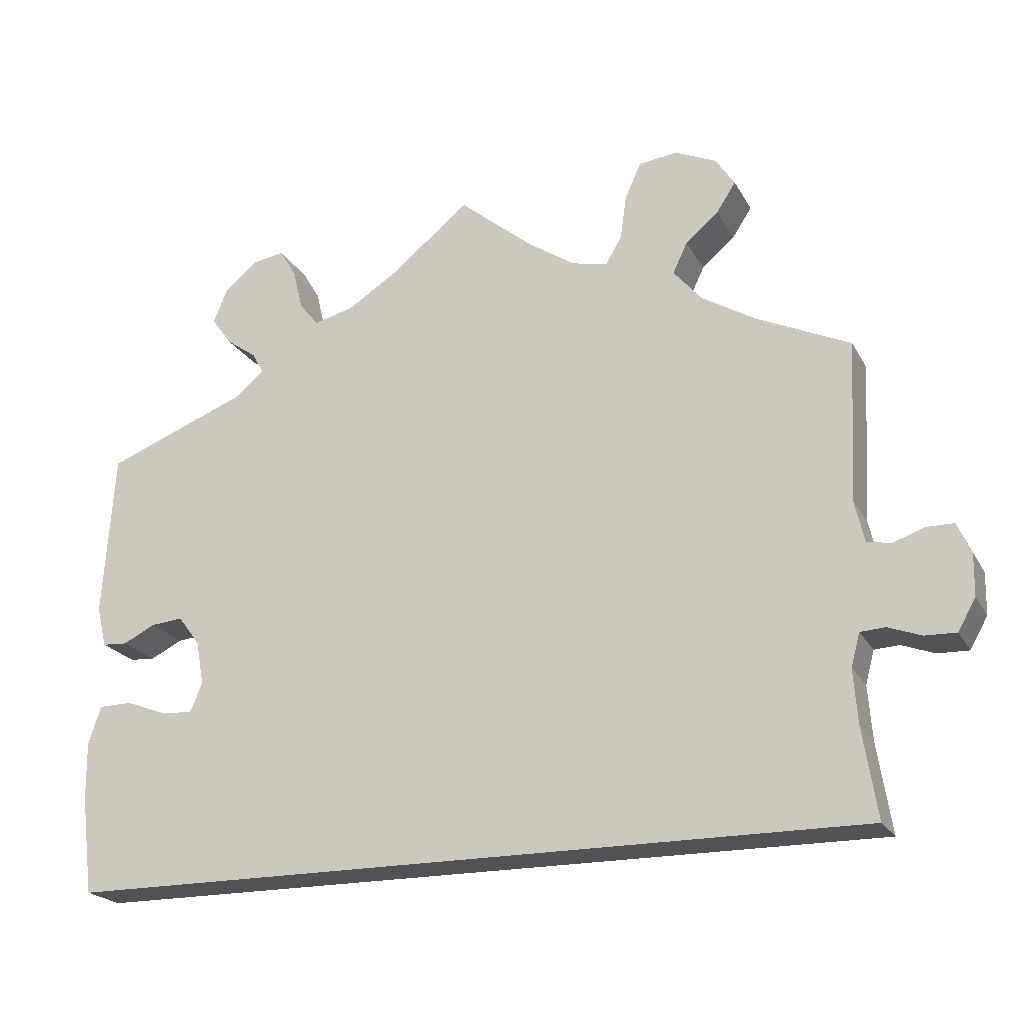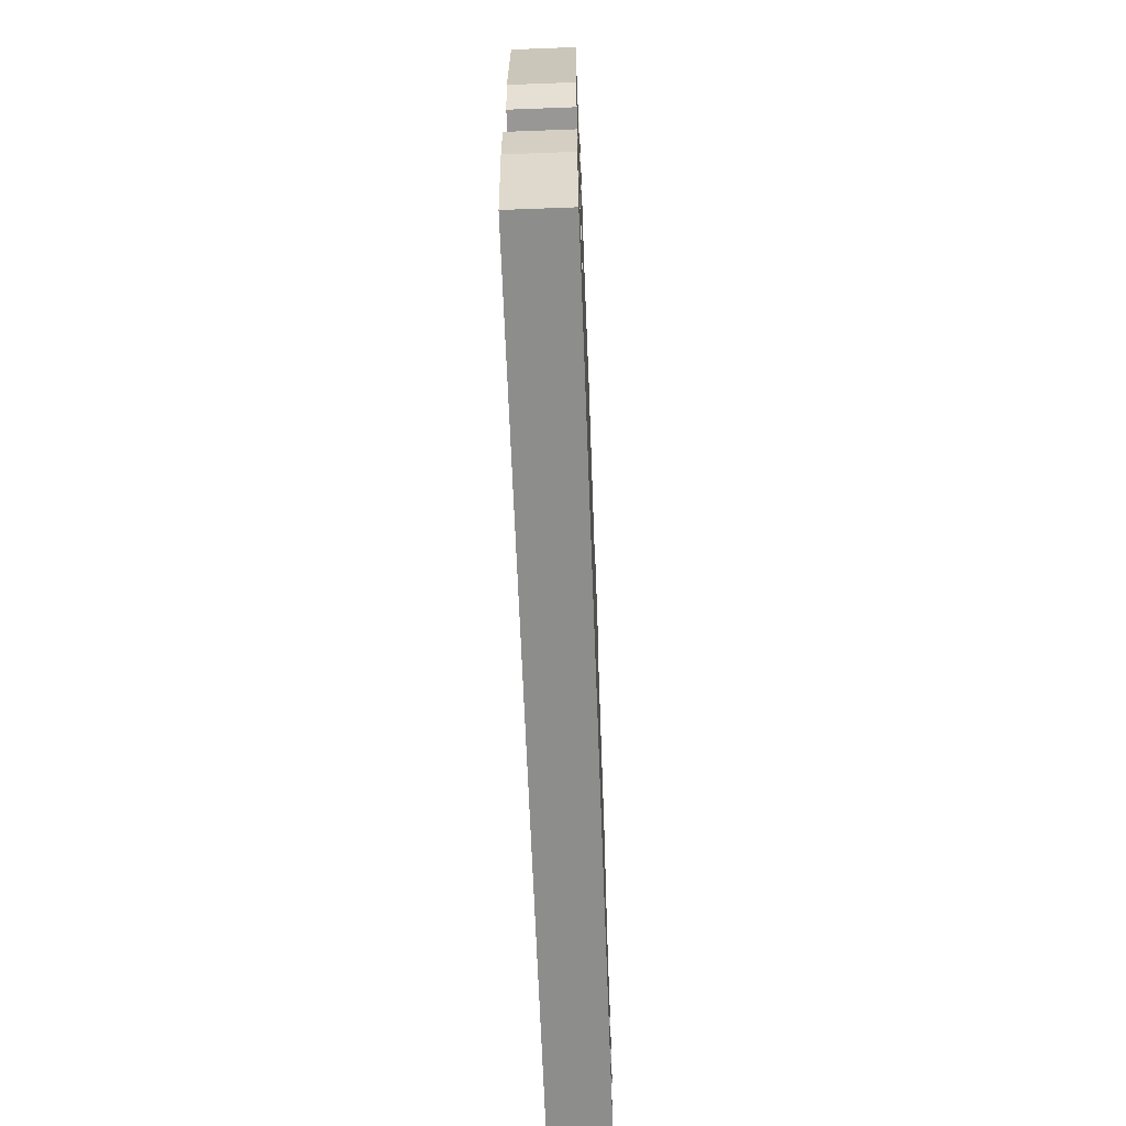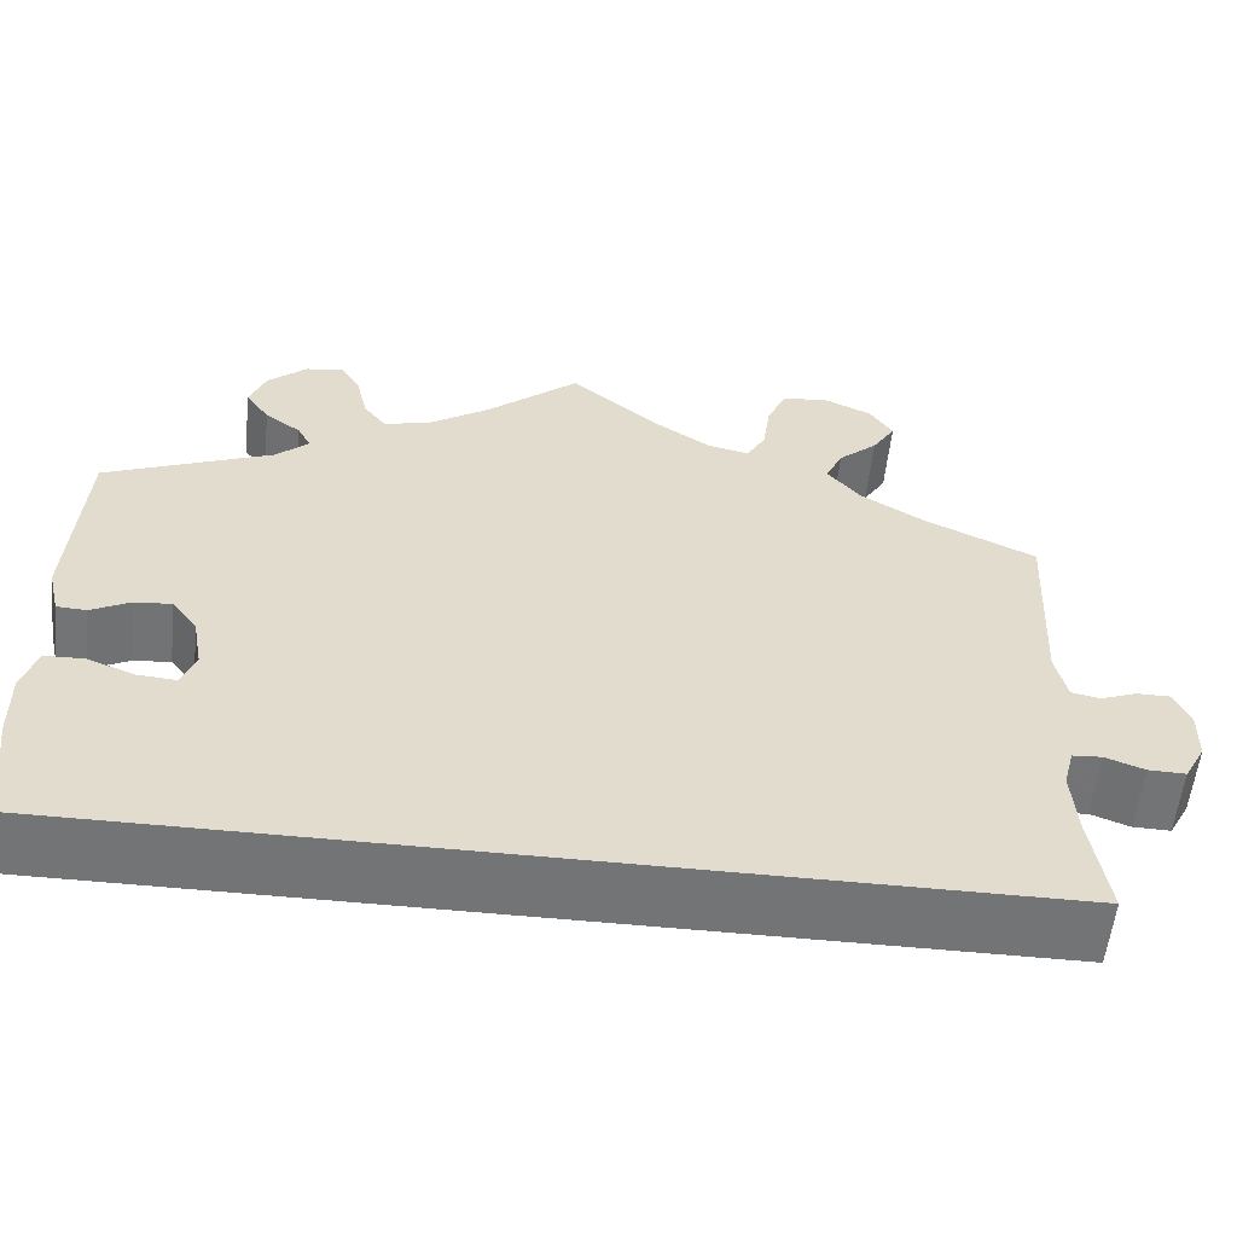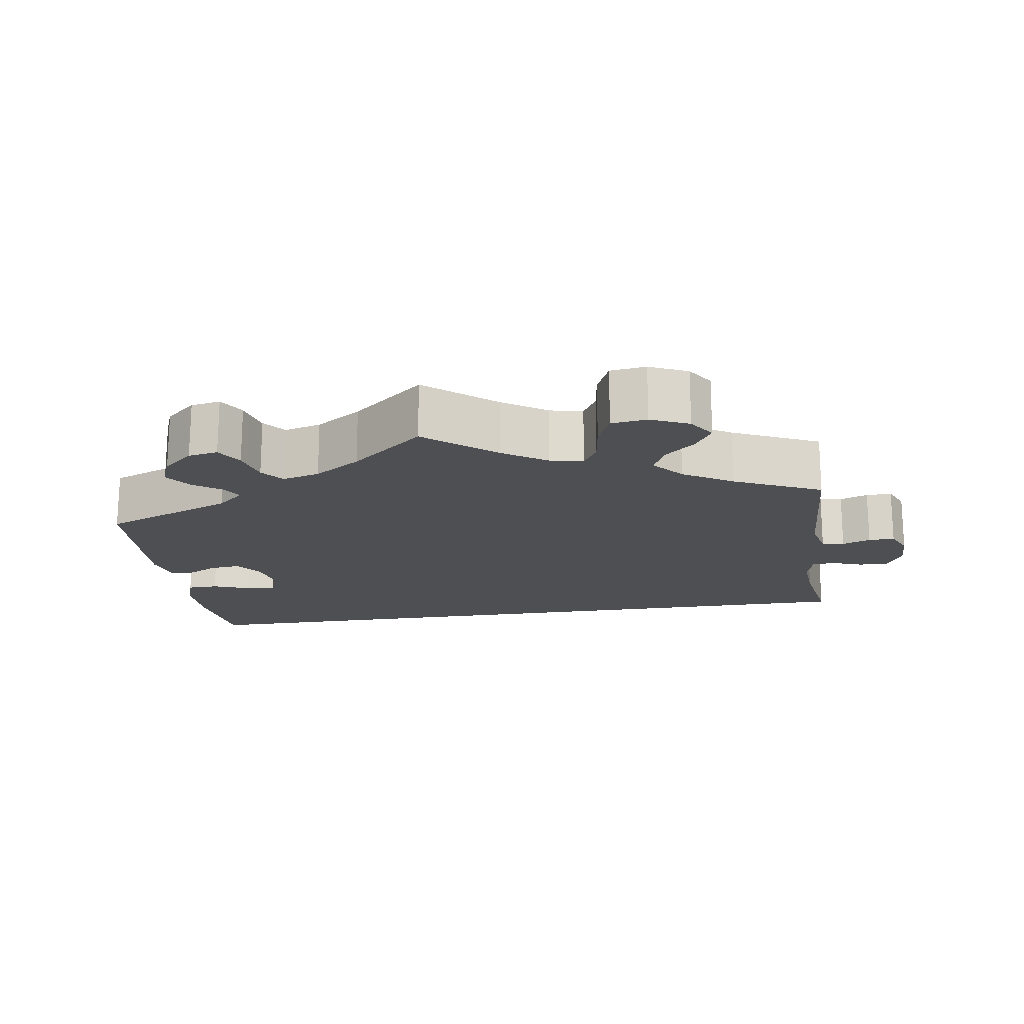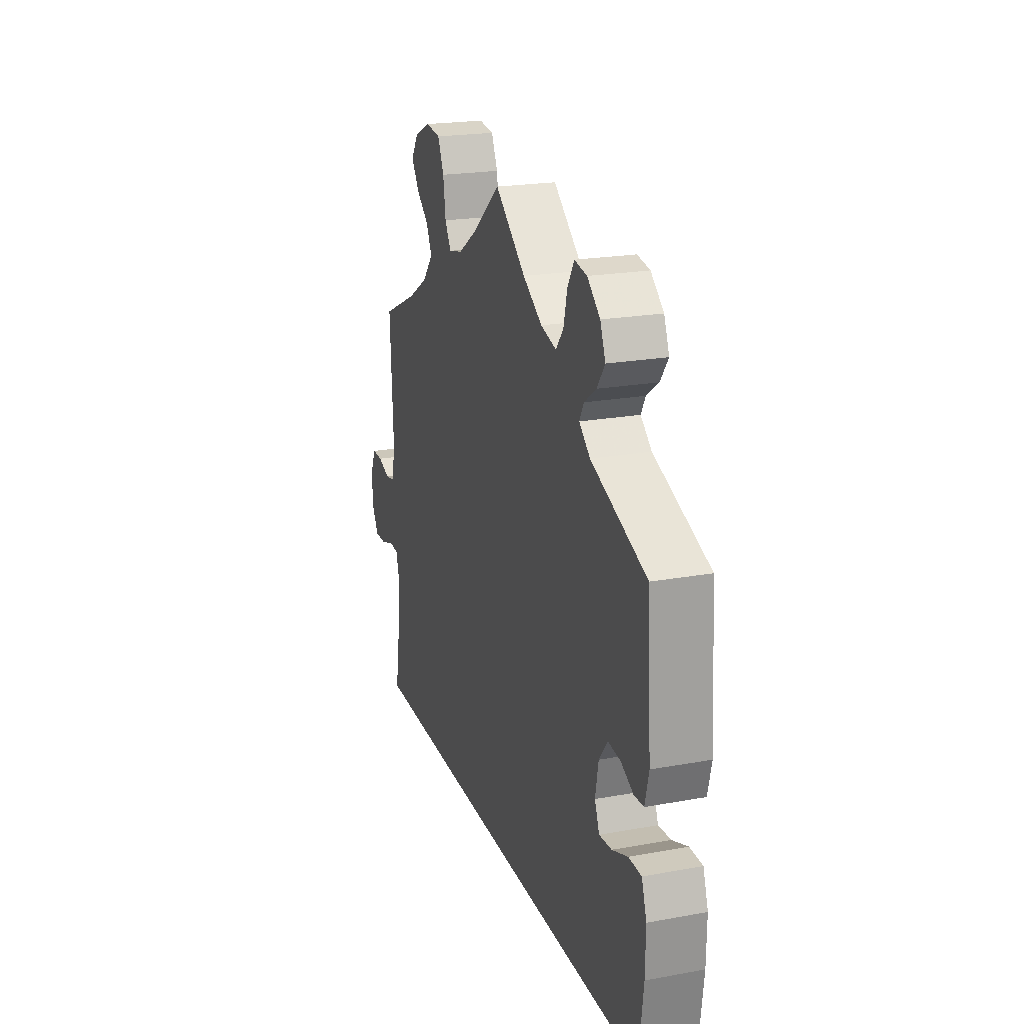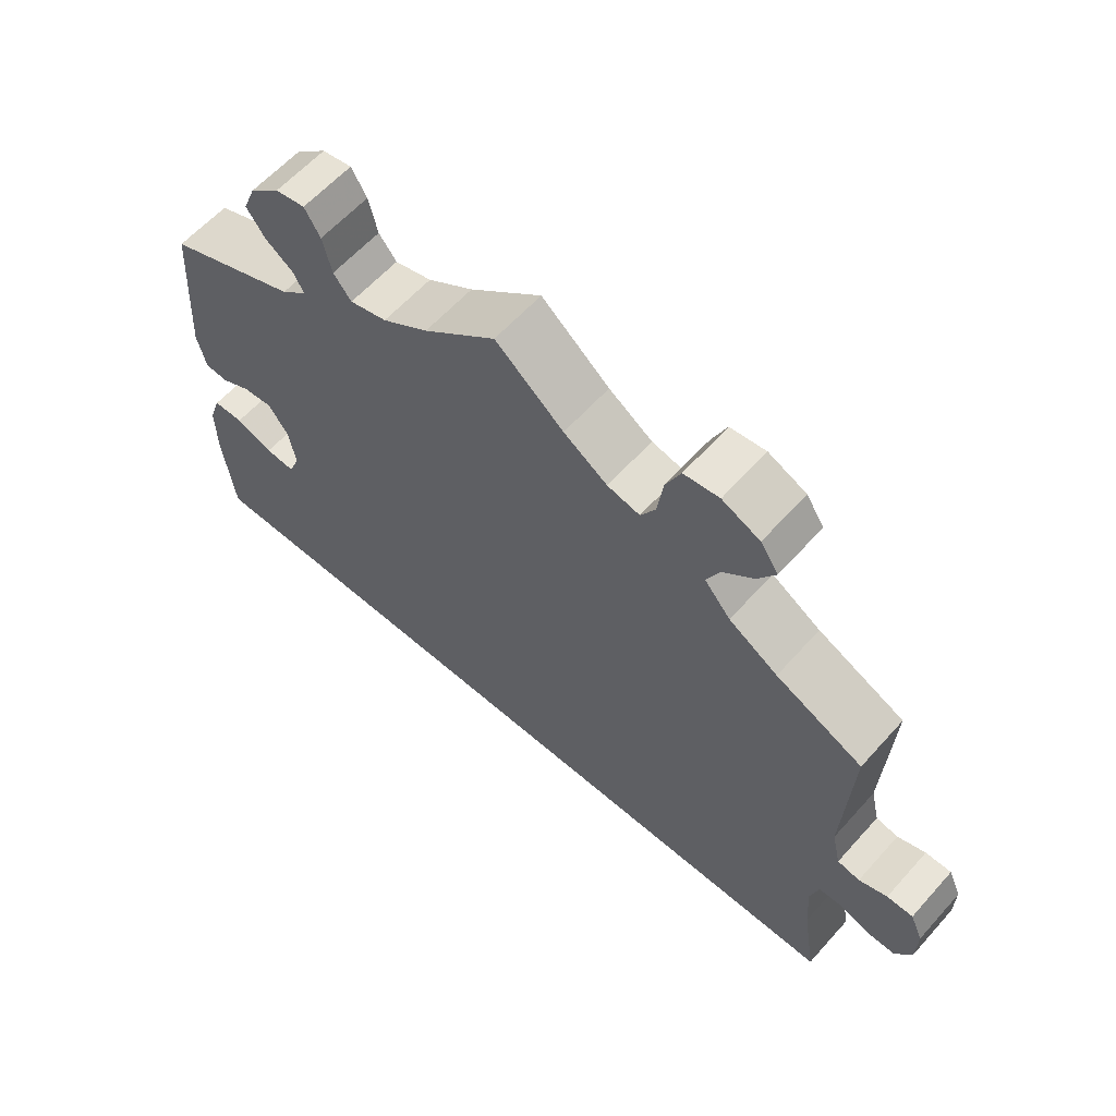
<metadata>
{"format":"obj","ext":"obj","renderer":"f3d","projection":"perspective","resolution":1024,"background":"white","views":[{"elev":-21.3,"azim":21.8,"up":"+Z"},{"elev":-64.5,"azim":-87.8,"up":"+Z"},{"elev":-56.1,"azim":-6.0,"up":"+Z"},{"elev":-18.1,"azim":8.8,"up":"+Y"},{"elev":21.5,"azim":-107.9,"up":"+Z"},{"elev":60.6,"azim":41.6,"up":"+Z"}]}
</metadata>
<code>
v -0.501 0.07 -0.289
v -0.516 0.07 -0.168
v -0.517 0.07 -0.096
v -0.501 0.07 -0.049
v -0.46 0.07 -0.048
v -0.41 0.07 -0.067
v -0.37 0.07 -0.07
v -0.355 0.07 -0.033
v -0.365 0.07 0.021
v -0.392 0.07 0.057
v -0.432 0.07 0.053
v -0.472 0.07 0.033
v -0.503 0.07 0.035
v -0.515 0.07 0.085
v -0.501 0.07 0.289
v -0.324 0.07 0.358
v -0.289 0.07 0.388
v -0.303 0.07 0.414
v -0.341 0.07 0.441
v -0.366 0.07 0.476
v -0.349 0.07 0.518
v -0.308 0.07 0.553
v -0.268 0.07 0.56
v -0.247 0.07 0.525
v -0.235 0.07 0.475
v -0.211 0.07 0.445
v -0.161 0.07 0.458
v -0.099 0.07 0.498
v -0.001 0.07 0.578
v 0.091 0.07 0.502
v 0.15 0.07 0.463
v 0.194 0.07 0.453
v 0.214 0.07 0.487
v 0.222 0.07 0.543
v 0.242 0.07 0.587
v 0.29 0.07 0.593
v 0.341 0.07 0.57
v 0.365 0.07 0.534
v 0.341 0.07 0.497
v 0.3 0.07 0.462
v 0.282 0.07 0.424
v 0.317 0.07 0.383
v 0.383 0.07 0.343
v 0.5 0.07 0.289
v 0.49 0.07 0.089
v 0.502 0.07 0.038
v 0.532 0.07 0.032
v 0.57 0.07 0.046
v 0.605 0.07 0.046
v 0.622 0.07 0.008
v 0.621 0.07 -0.044
v 0.599 0.07 -0.083
v 0.56 0.07 -0.082
v 0.519 0.07 -0.067
v 0.488 0.07 -0.069
v 0.477 0.07 -0.11
v 0.482 0.07 -0.177
v 0.5 0.07 -0.289
v -0.501 0 -0.289
v -0.516 0 -0.168
v -0.517 0 -0.096
v -0.501 0 -0.049
v -0.46 0 -0.048
v -0.41 0 -0.067
v -0.37 0 -0.07
v -0.355 0 -0.033
v -0.365 0 0.021
v -0.392 0 0.057
v -0.432 0 0.053
v -0.472 0 0.033
v -0.503 0 0.035
v -0.515 0 0.085
v -0.501 0 0.289
v -0.324 0 0.358
v -0.289 0 0.388
v -0.303 0 0.414
v -0.341 0 0.441
v -0.366 0 0.476
v -0.349 0 0.518
v -0.308 0 0.553
v -0.268 0 0.56
v -0.247 0 0.525
v -0.235 0 0.475
v -0.211 0 0.445
v -0.161 0 0.458
v -0.099 0 0.498
v -0.001 0 0.578
v 0.091 0 0.502
v 0.15 0 0.463
v 0.194 0 0.453
v 0.214 0 0.487
v 0.222 0 0.543
v 0.242 0 0.587
v 0.29 0 0.593
v 0.341 0 0.57
v 0.365 0 0.534
v 0.341 0 0.497
v 0.3 0 0.462
v 0.282 0 0.424
v 0.317 0 0.383
v 0.383 0 0.343
v 0.5 0 0.289
v 0.49 0 0.089
v 0.502 0 0.038
v 0.532 0 0.032
v 0.57 0 0.046
v 0.605 0 0.046
v 0.622 0 0.008
v 0.621 0 -0.044
v 0.599 0 -0.083
v 0.56 0 -0.082
v 0.519 0 -0.067
v 0.488 0 -0.069
v 0.477 0 -0.11
v 0.482 0 -0.177
v 0.5 0 -0.289
f 57 58 1 2
f 56 57 2 3
f 55 56 3
f 54 55 3
f 51 52 53 54
f 47 48 49 50
f 46 47 50 51
f 43 44 45
f 42 43 45 46
f 41 42 46
f 37 38 39 40
f 37 40 41
f 36 37 41
f 33 34 35 36
f 32 33 36 41
f 31 32 41 46
f 28 29 30
f 27 28 30 31
f 26 27 31 46
f 22 23 24 25
f 22 25 26
f 21 22 26
f 18 19 20 21
f 17 18 21 26
f 16 17 26 46
f 11 12 13 14
f 10 11 14 15
f 9 10 15 16
f 3 4 5 6
f 3 6 7
f 54 3 7
f 51 54 7 8
f 16 46 51
f 8 9 16 51
f 60 59 116 115
f 61 60 115 114
f 61 114 113
f 61 113 112
f 112 111 110 109
f 108 107 106 105
f 109 108 105 104
f 103 102 101
f 104 103 101 100
f 104 100 99
f 98 97 96 95
f 99 98 95
f 99 95 94
f 94 93 92 91
f 99 94 91 90
f 104 99 90 89
f 88 87 86
f 89 88 86 85
f 104 89 85 84
f 83 82 81 80
f 84 83 80
f 84 80 79
f 79 78 77 76
f 84 79 76 75
f 104 84 75 74
f 72 71 70 69
f 73 72 69 68
f 74 73 68 67
f 64 63 62 61
f 65 64 61
f 65 61 112
f 66 65 112 109
f 109 104 74
f 109 74 67 66
f 1 59 60 2
f 2 60 61 3
f 3 61 62 4
f 4 62 63 5
f 5 63 64 6
f 6 64 65 7
f 7 65 66 8
f 8 66 67 9
f 9 67 68 10
f 10 68 69 11
f 11 69 70 12
f 12 70 71 13
f 13 71 72 14
f 14 72 73 15
f 15 73 74 16
f 16 74 75 17
f 17 75 76 18
f 18 76 77 19
f 19 77 78 20
f 20 78 79 21
f 21 79 80 22
f 22 80 81 23
f 23 81 82 24
f 24 82 83 25
f 25 83 84 26
f 26 84 85 27
f 27 85 86 28
f 28 86 87 29
f 29 87 88 30
f 30 88 89 31
f 31 89 90 32
f 32 90 91 33
f 33 91 92 34
f 34 92 93 35
f 35 93 94 36
f 36 94 95 37
f 37 95 96 38
f 38 96 97 39
f 39 97 98 40
f 40 98 99 41
f 41 99 100 42
f 42 100 101 43
f 43 101 102 44
f 44 102 103 45
f 45 103 104 46
f 46 104 105 47
f 47 105 106 48
f 48 106 107 49
f 49 107 108 50
f 50 108 109 51
f 51 109 110 52
f 52 110 111 53
f 53 111 112 54
f 54 112 113 55
f 55 113 114 56
f 56 114 115 57
f 57 115 116 58
f 58 116 59 1

</code>
